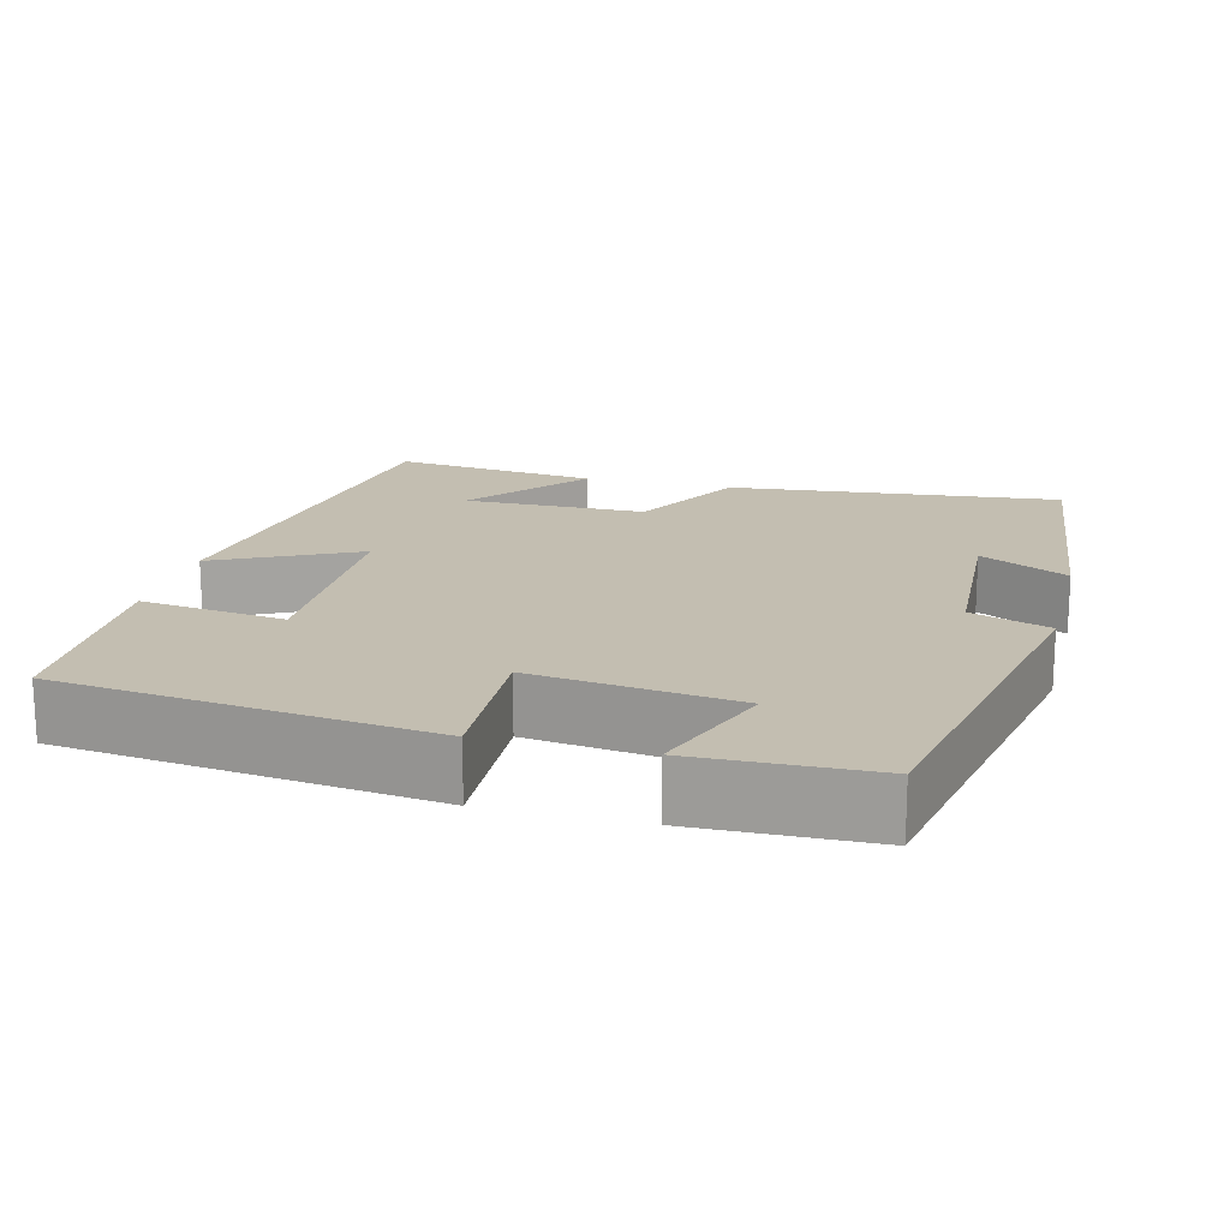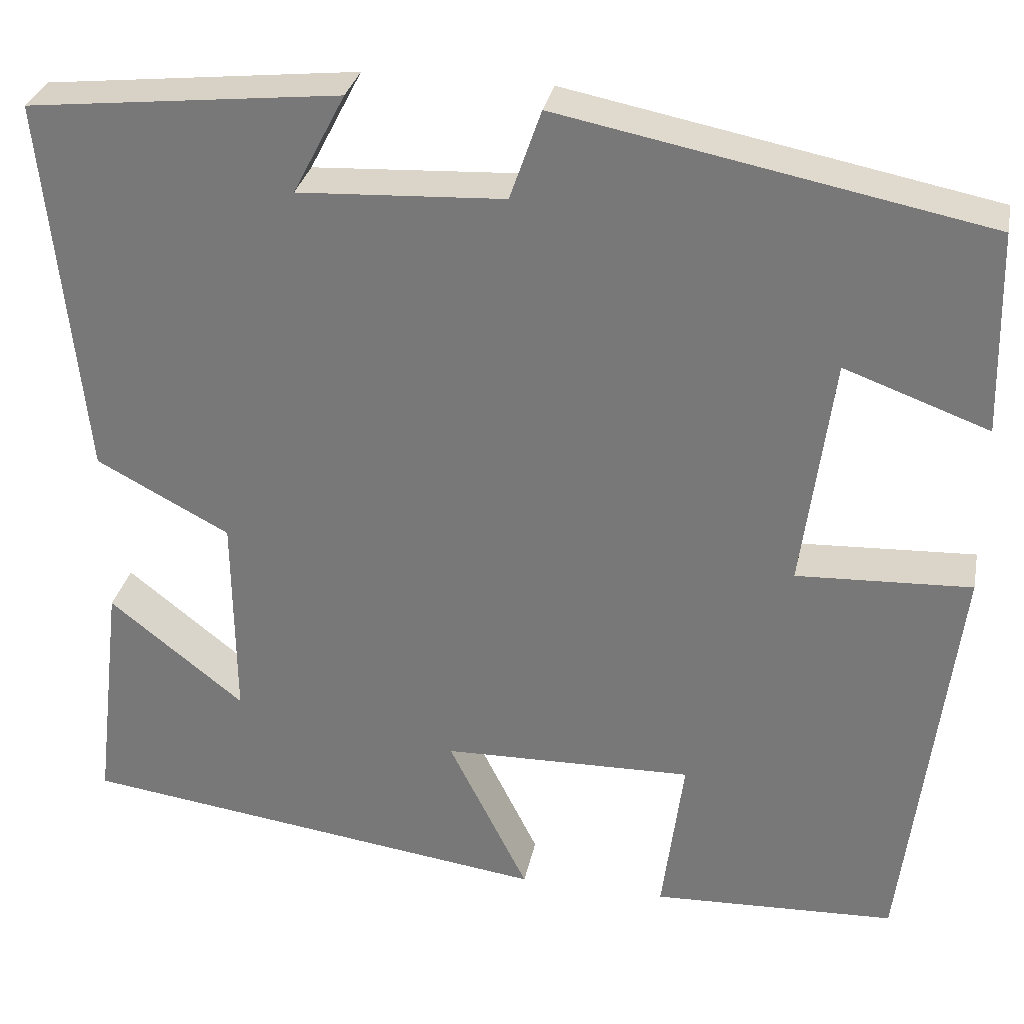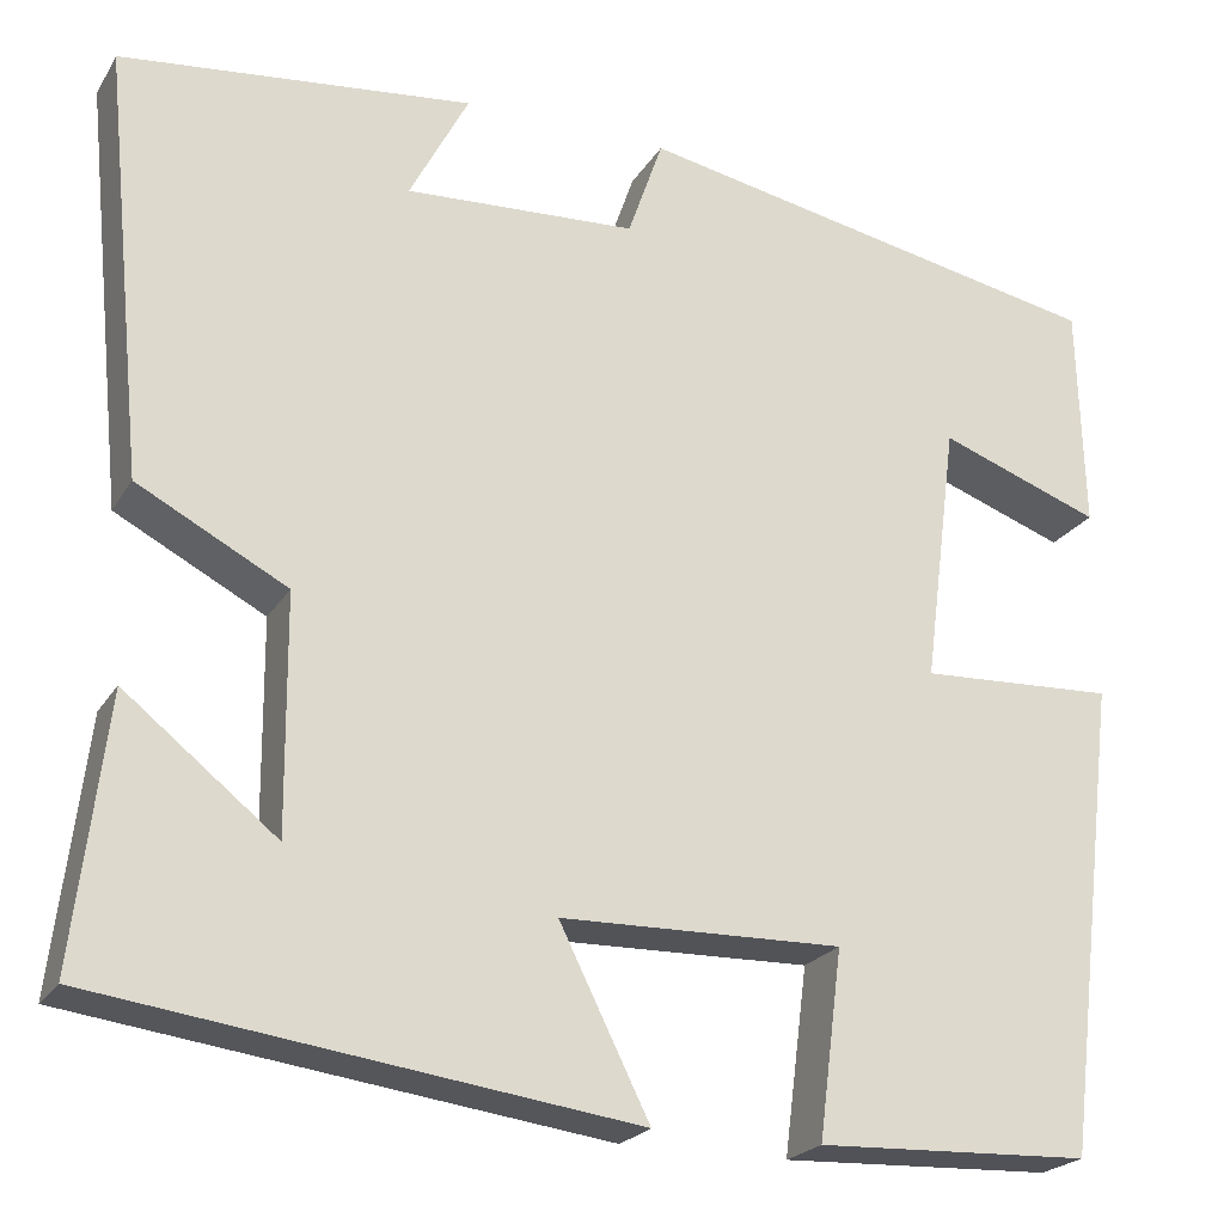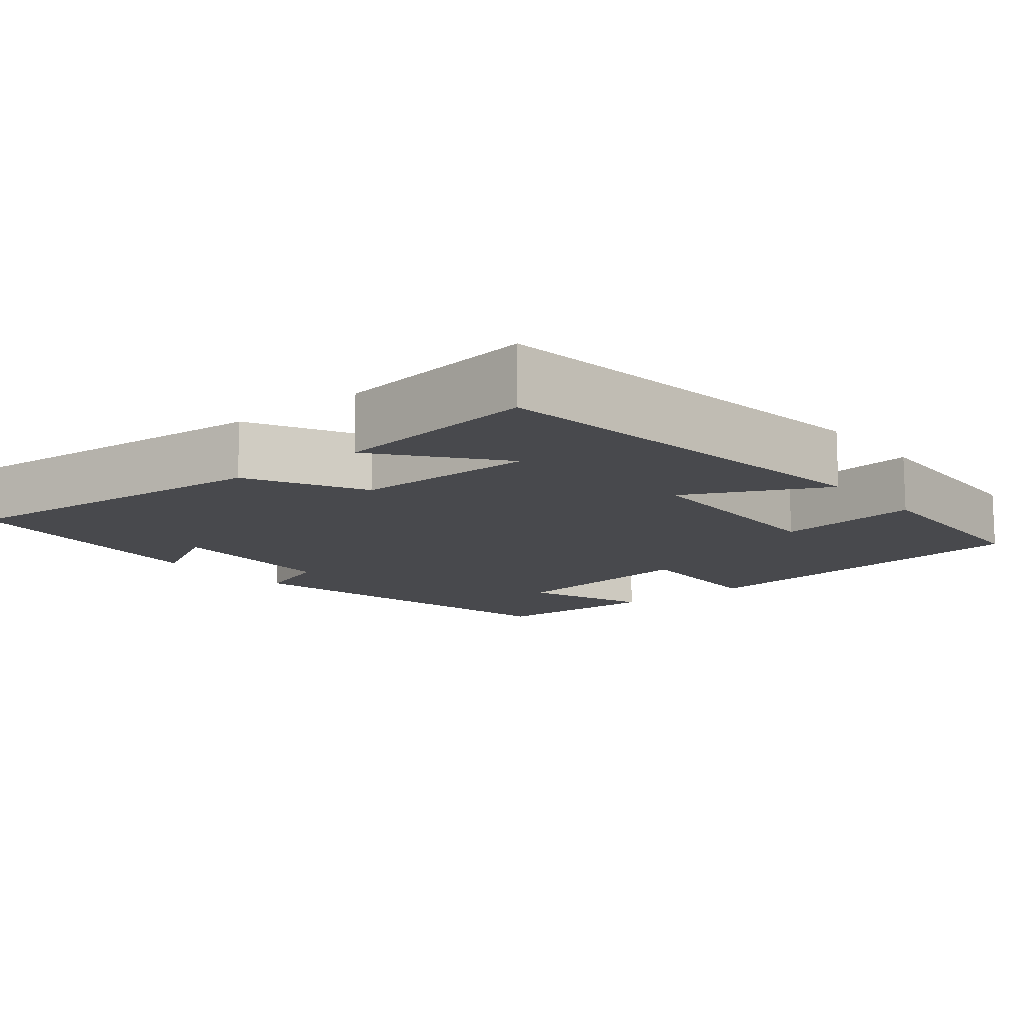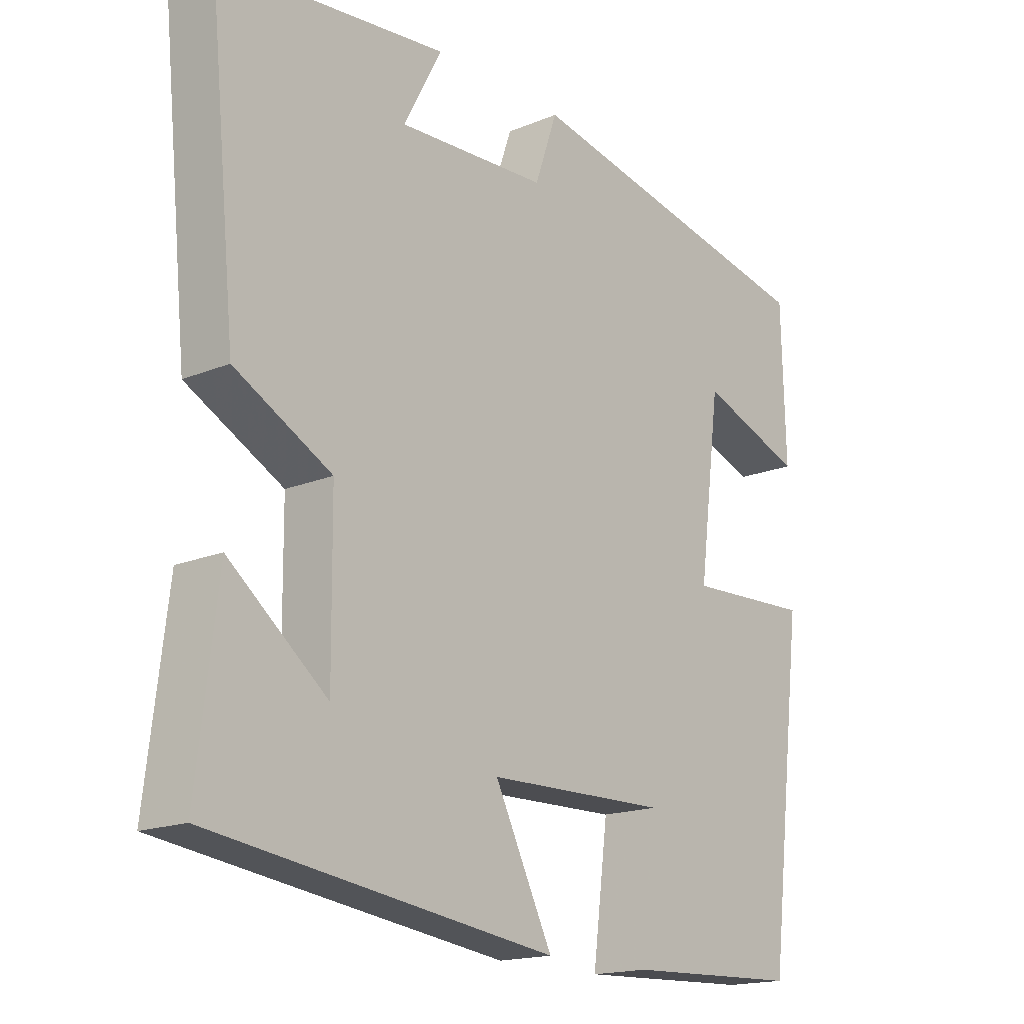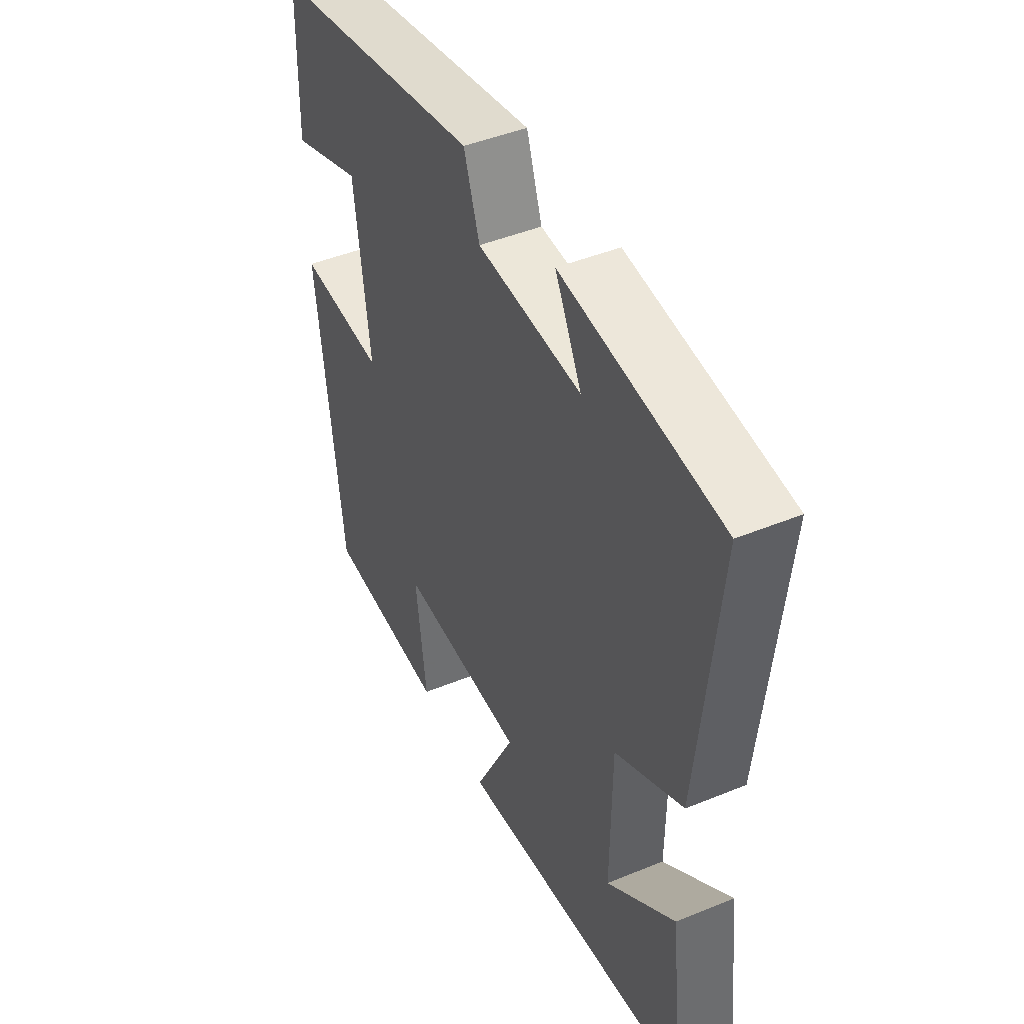
<metadata>
{"format":"obj","ext":"obj","renderer":"f3d","projection":"perspective","resolution":1024,"background":"white","views":[{"elev":17.2,"azim":-75.6,"up":"+Y"},{"elev":30.6,"azim":-168.7,"up":"+Z"},{"elev":-22.5,"azim":156.3,"up":"+Z"},{"elev":-12.5,"azim":129.5,"up":"+Y"},{"elev":-17.1,"azim":129.6,"up":"+Z"},{"elev":45.5,"azim":64.7,"up":"+Z"}]}
</metadata>
<code>
v -0.494 0.07 0.406
v -0.017 0.07 0.5
v 0.018 0.07 0.399
v 0.25 0.07 0.387
v 0.191 0.07 0.5
v 0.543 0.07 0.462
v 0.5 0.07 0.033
v 0.35 0.07 -0.046
v 0.348 0.07 -0.282
v 0.5 0.07 -0.161
v 0.532 0.07 -0.428
v -0.001 0.07 -0.5
v 0.089 0.07 -0.319
v -0.193 0.07 -0.313
v -0.169 0.07 -0.5
v -0.443 0.07 -0.489
v -0.5 0.07 -0.015
v -0.304 0.07 -0.024
v -0.338 0.07 0.238
v -0.5 0.07 0.179
v -0.494 0 0.406
v -0.017 0 0.5
v 0.018 0 0.399
v 0.25 0 0.387
v 0.191 0 0.5
v 0.543 0 0.462
v 0.5 0 0.033
v 0.35 0 -0.046
v 0.348 0 -0.282
v 0.5 0 -0.161
v 0.532 0 -0.428
v -0.001 0 -0.5
v 0.089 0 -0.319
v -0.193 0 -0.313
v -0.169 0 -0.5
v -0.443 0 -0.489
v -0.5 0 -0.015
v -0.304 0 -0.024
v -0.338 0 0.238
v -0.5 0 0.179
f 1 2 3
f 20 1 3
f 19 20 3
f 18 19 3 4
f 16 17 18
f 15 16 18
f 14 15 18
f 13 14 18 4
f 11 12 13
f 9 10 11
f 9 11 13
f 8 9 13 4
f 4 5 6 7
f 4 7 8
f 23 22 21
f 23 21 40
f 23 40 39
f 24 23 39 38
f 38 37 36
f 38 36 35
f 38 35 34
f 24 38 34 33
f 33 32 31
f 31 30 29
f 33 31 29
f 24 33 29 28
f 27 26 25 24
f 28 27 24
f 1 21 22 2
f 2 22 23 3
f 3 23 24 4
f 4 24 25 5
f 5 25 26 6
f 6 26 27 7
f 7 27 28 8
f 8 28 29 9
f 9 29 30 10
f 10 30 31 11
f 11 31 32 12
f 12 32 33 13
f 13 33 34 14
f 14 34 35 15
f 15 35 36 16
f 16 36 37 17
f 17 37 38 18
f 18 38 39 19
f 19 39 40 20
f 20 40 21 1

</code>
